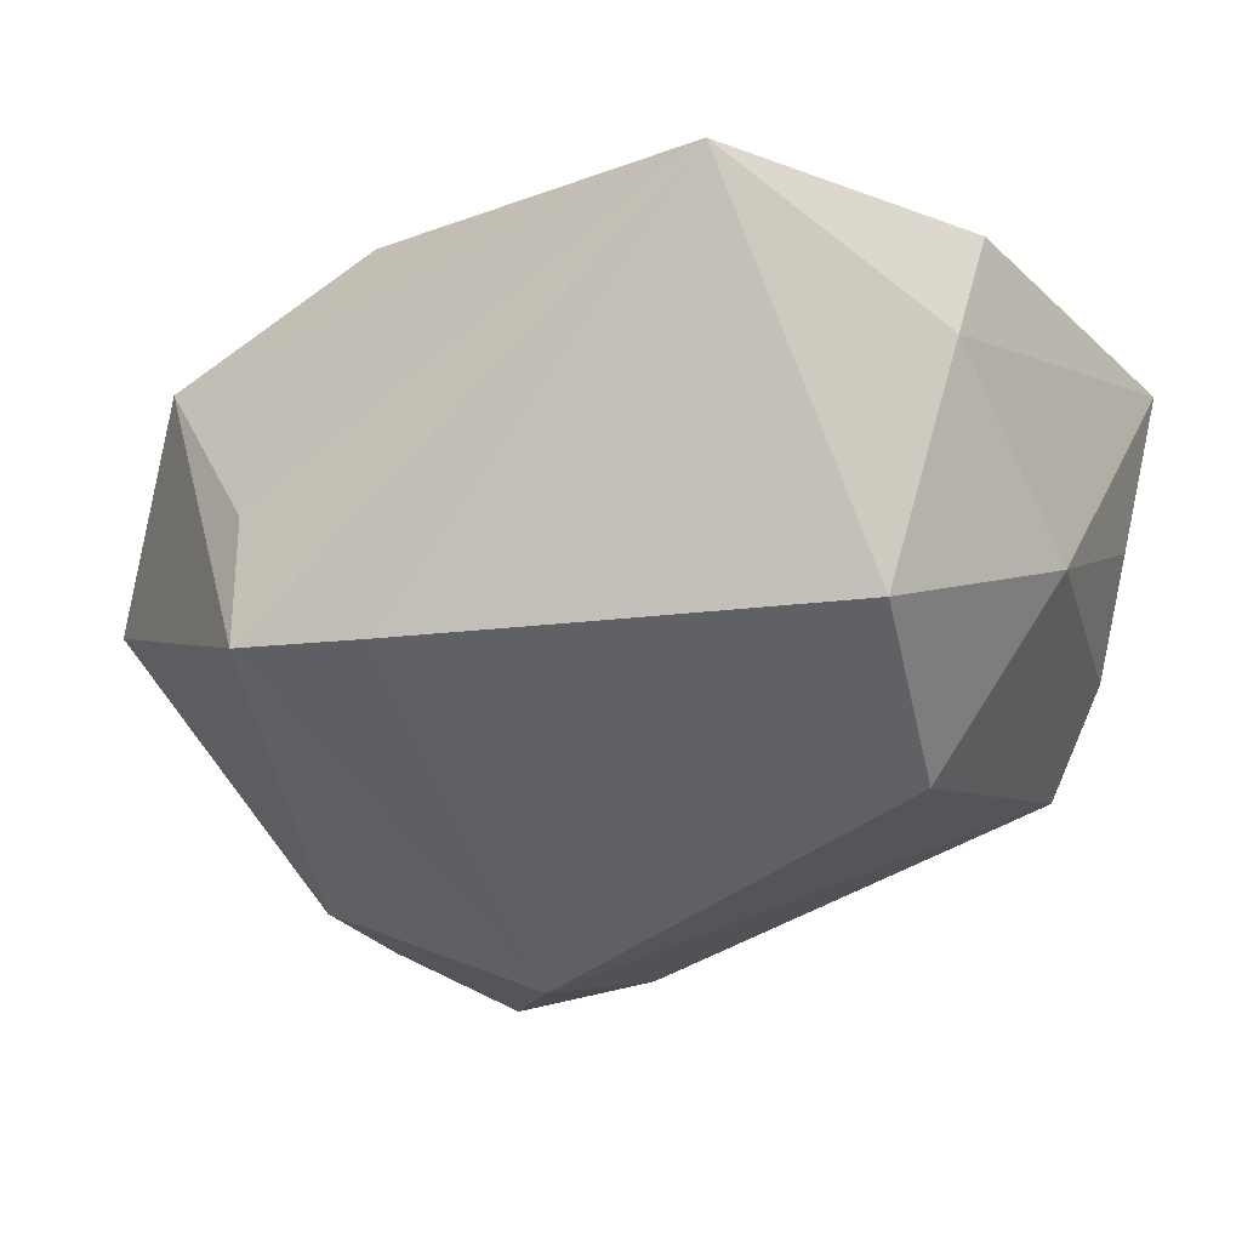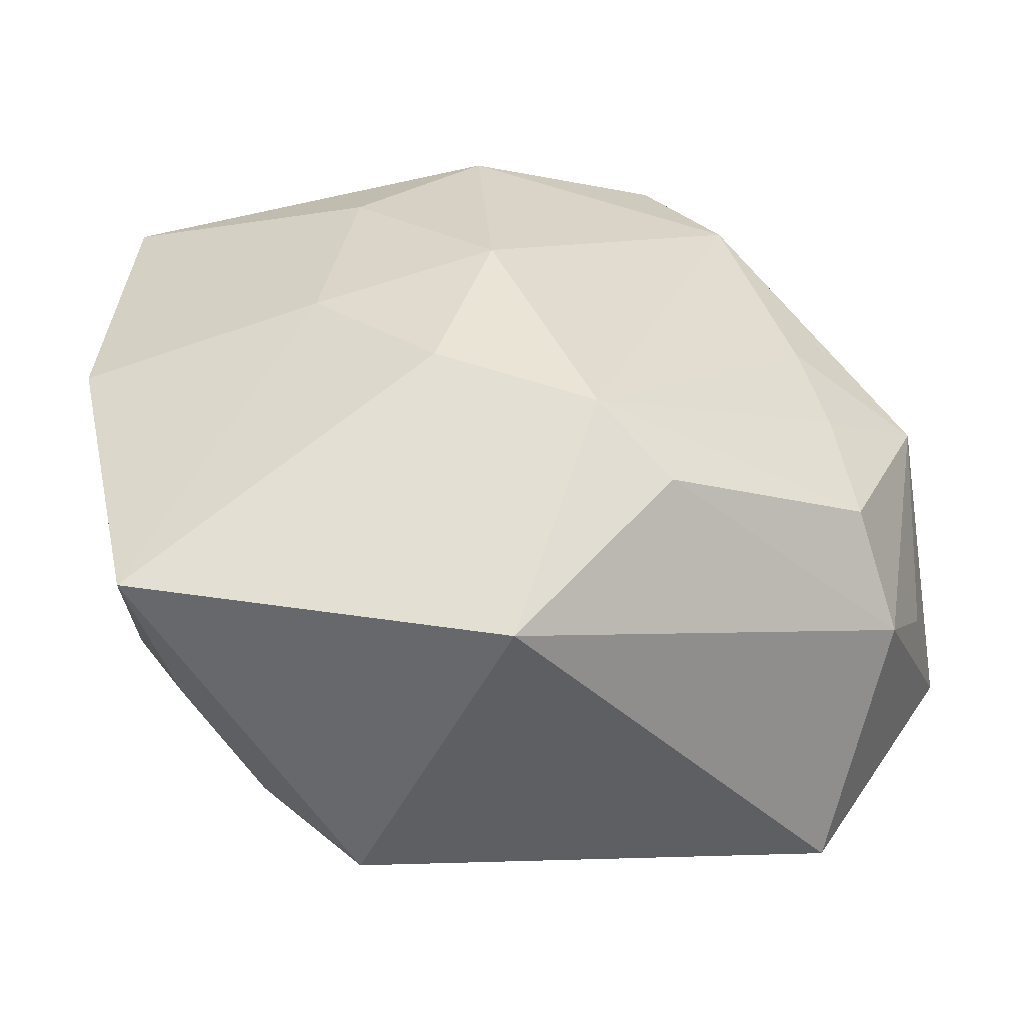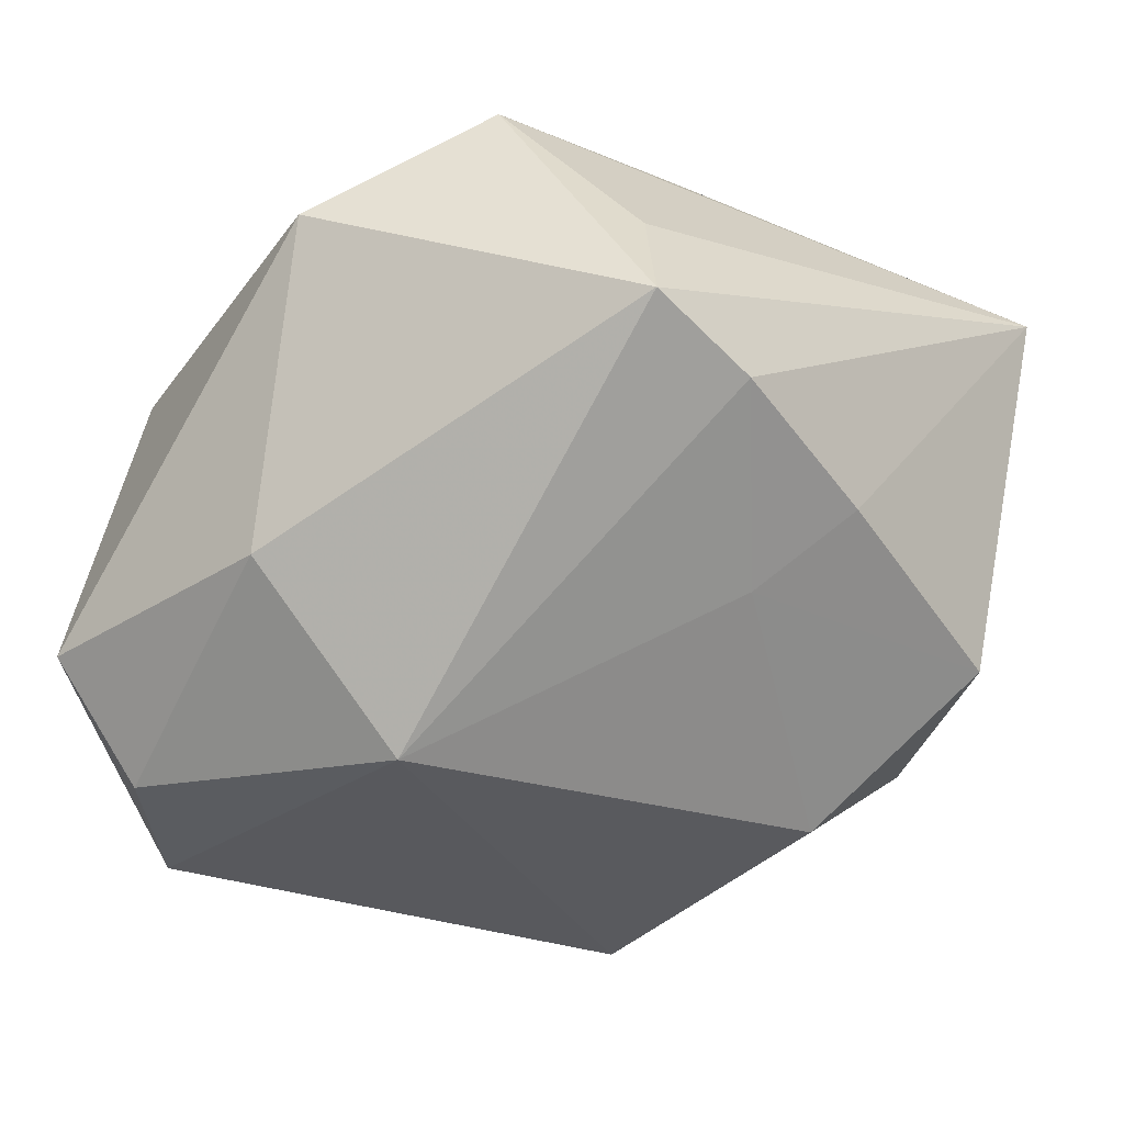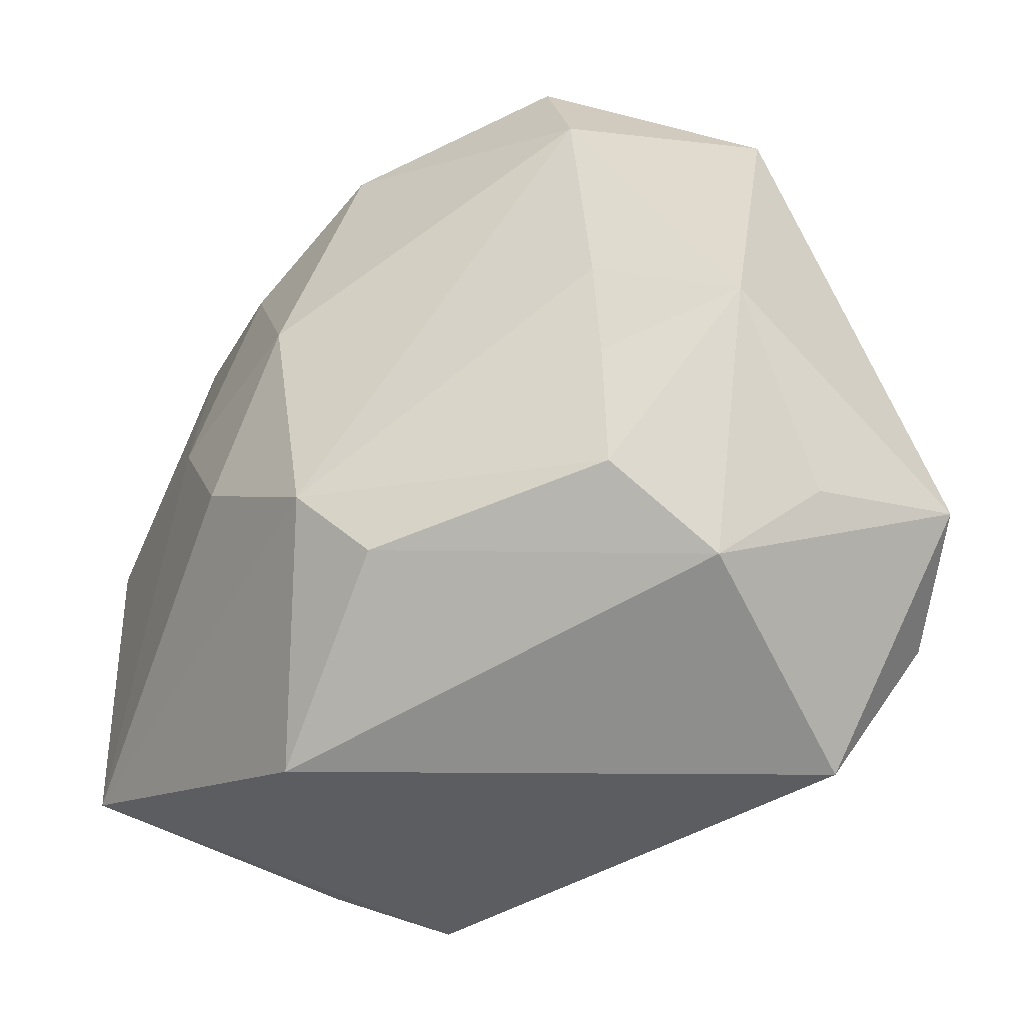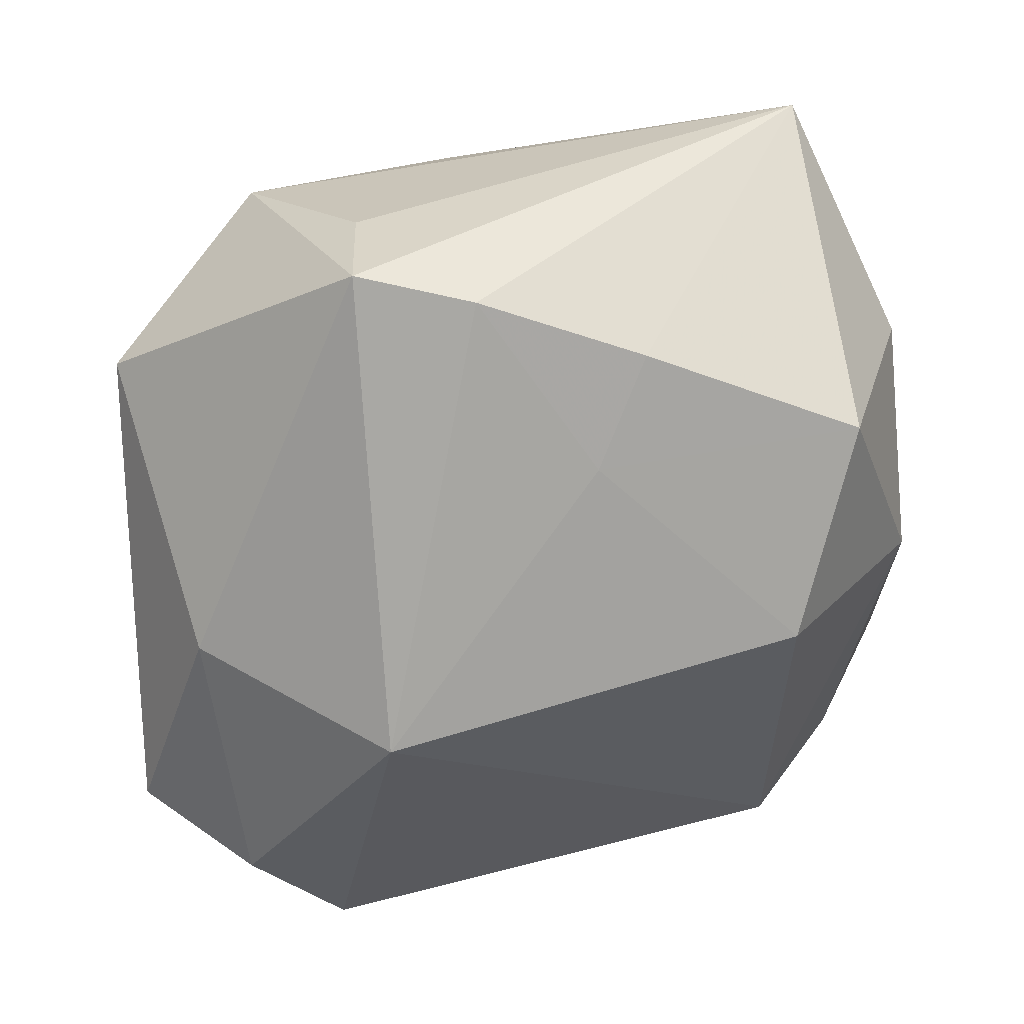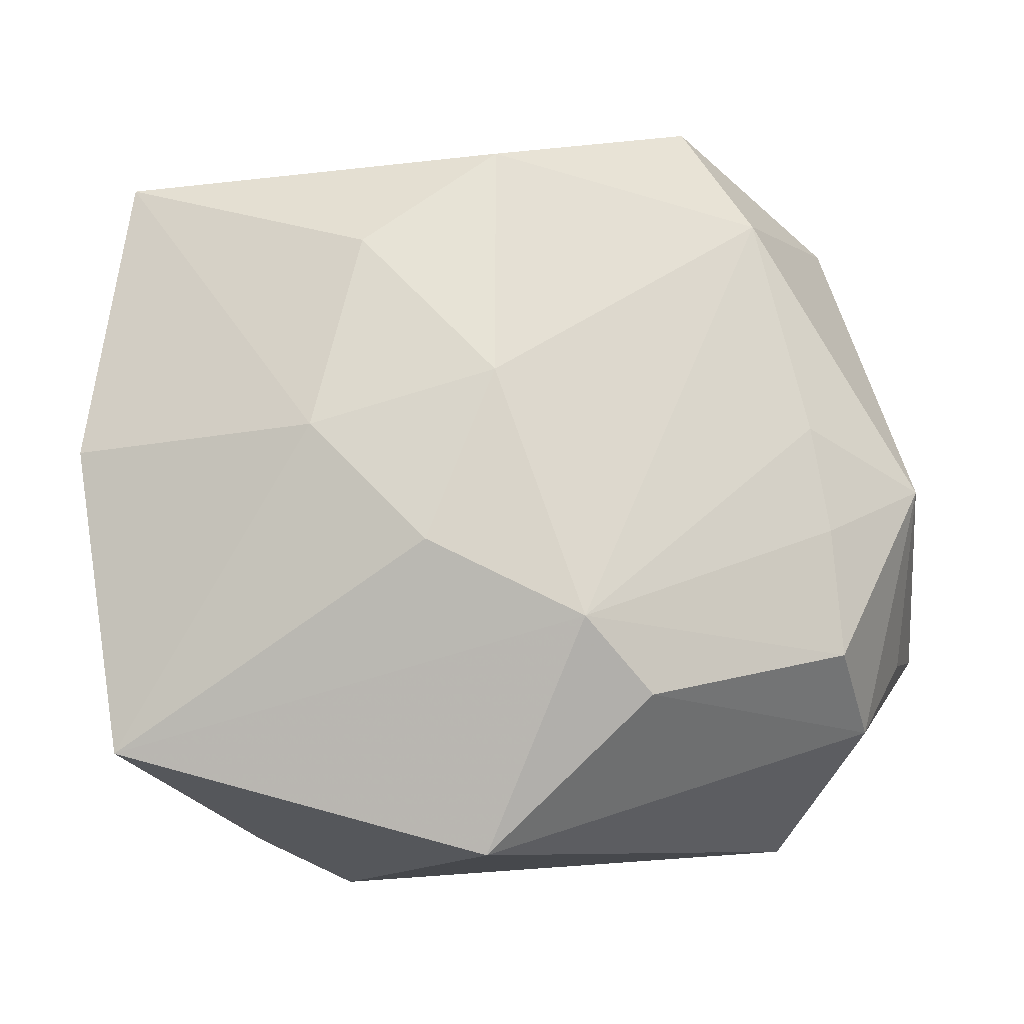
<metadata>
{"format":"obj","ext":"obj","renderer":"f3d","projection":"perspective","resolution":1024,"background":"white","views":[{"elev":-26.2,"azim":-143.7,"up":"+Z"},{"elev":41.6,"azim":-12.5,"up":"+Z"},{"elev":-54.9,"azim":153.8,"up":"+Z"},{"elev":-42.7,"azim":49.2,"up":"+Y"},{"elev":-55.8,"azim":-172.4,"up":"+Z"},{"elev":74.9,"azim":-8.7,"up":"+Z"}]}
</metadata>
<code>
v -0.03627 -0.00428 -0.005929
v 0.009728 0.03577 -0.01483
v 0.009306 -0.02276 0.02117
v 0.02656 0.02091 0.0138
v -0.01417 0.02504 -0.01538
v 0.03901 -0.01688 -0.01644
v 0.03829 -0.004863 0.006204
v 0.003531 0.02914 0.02007
v 0.02993 -0.026 0.002189
v 0.02919 -0.02234 -0.02243
v 0.02773 -0.02016 0.01173
v 0.02834 0.0008089 0.01337
v 0.0285 -0.008857 0.01282
v -0.008921 0.01627 -0.01905
v -0.03755 0.01253 0.005595
v -0.03755 -0.01987 0.01588
v -0.03755 0.007558 0.01659
v -0.03353 -0.02042 0.003043
v 0.004397 -0.01592 0.0252
v -0.009675 0.02194 0.02178
v -0.02479 -0.002522 -0.02117
v -0.03209 0.01477 -0.01465
v 0.01246 -0.004831 -0.02884
v 0.02919 0.003002 -0.0208
v -0.03017 0.03326 0.01368
v 0.0001068 0.006768 0.02569
v 0.01014 0.03525 -0.003863
v -0.006759 -0.0336 0.01659
v -0.02013 -0.0308 -0.01185
v 0.02179 0.03171 0.01221
v 0.03541 -0.01911 -0.004375
v 0.03506 0.0226 -0.001659
v -0.02756 -0.02639 -0.004594
v 0.02244 -0.0336 -0.01789
v -0.008003 -0.007392 0.02582
v -0.0003534 0.03224 -0.01557
v -0.01649 0.004896 0.02368
f 19 16 28
f 16 29 28
f 35 16 19
f 20 8 25
f 27 2 25
f 23 2 24
f 19 28 3
f 19 3 11
f 34 28 29
f 34 29 23
f 33 29 16
f 33 1 29
f 21 1 22
f 29 1 21
f 23 29 21
f 21 14 23
f 22 14 21
f 26 8 20
f 26 35 19
f 15 1 16
f 22 1 15
f 15 25 22
f 20 25 37
f 37 26 20
f 35 26 37
f 16 35 37
f 36 25 2
f 36 2 23
f 23 14 36
f 27 25 30
f 30 25 8
f 30 2 27
f 28 34 9
f 9 3 28
f 9 11 3
f 7 11 9
f 23 24 10
f 10 34 23
f 16 1 18
f 18 33 16
f 1 33 18
f 13 11 7
f 7 12 13
f 19 11 13
f 13 12 19
f 17 15 16
f 25 15 17
f 16 37 17
f 17 37 25
f 5 14 22
f 5 36 14
f 22 25 5
f 25 36 5
f 2 30 32
f 32 24 2
f 6 10 24
f 6 32 7
f 24 32 6
f 6 9 34
f 34 10 6
f 7 32 4
f 4 32 30
f 4 12 7
f 19 12 4
f 4 26 19
f 8 26 4
f 4 30 8
f 7 9 31
f 31 6 7
f 9 6 31

</code>
